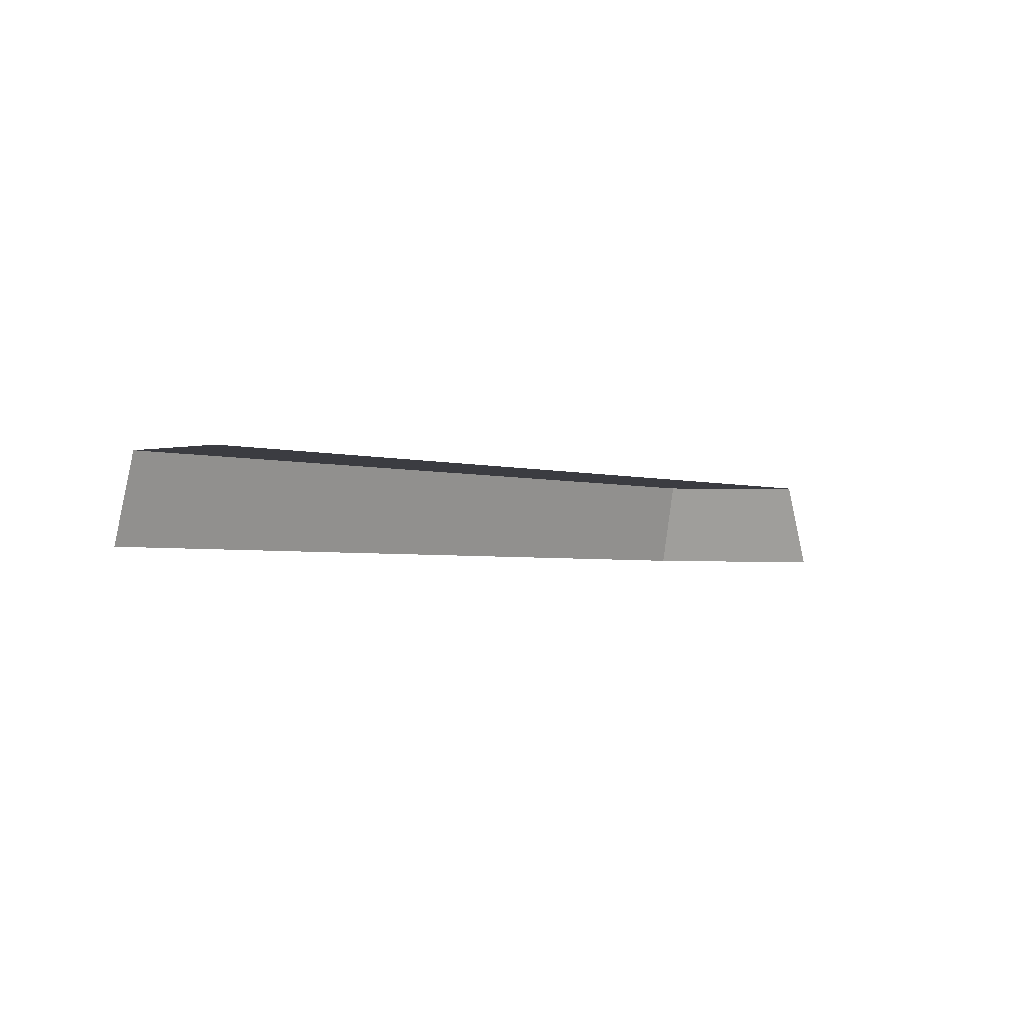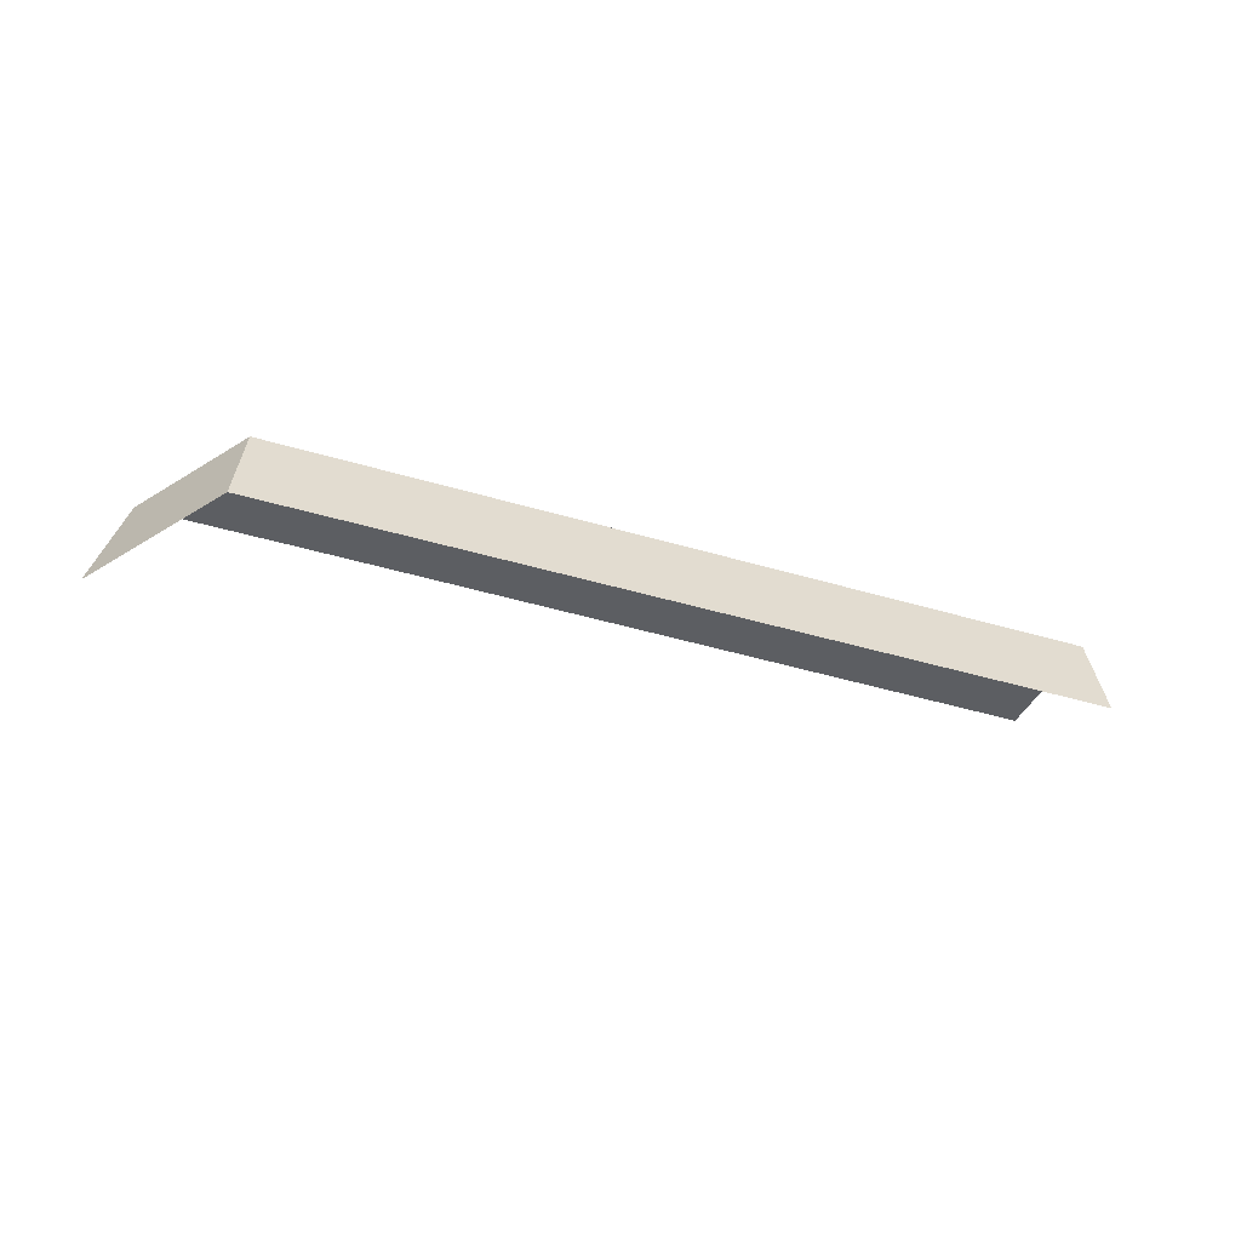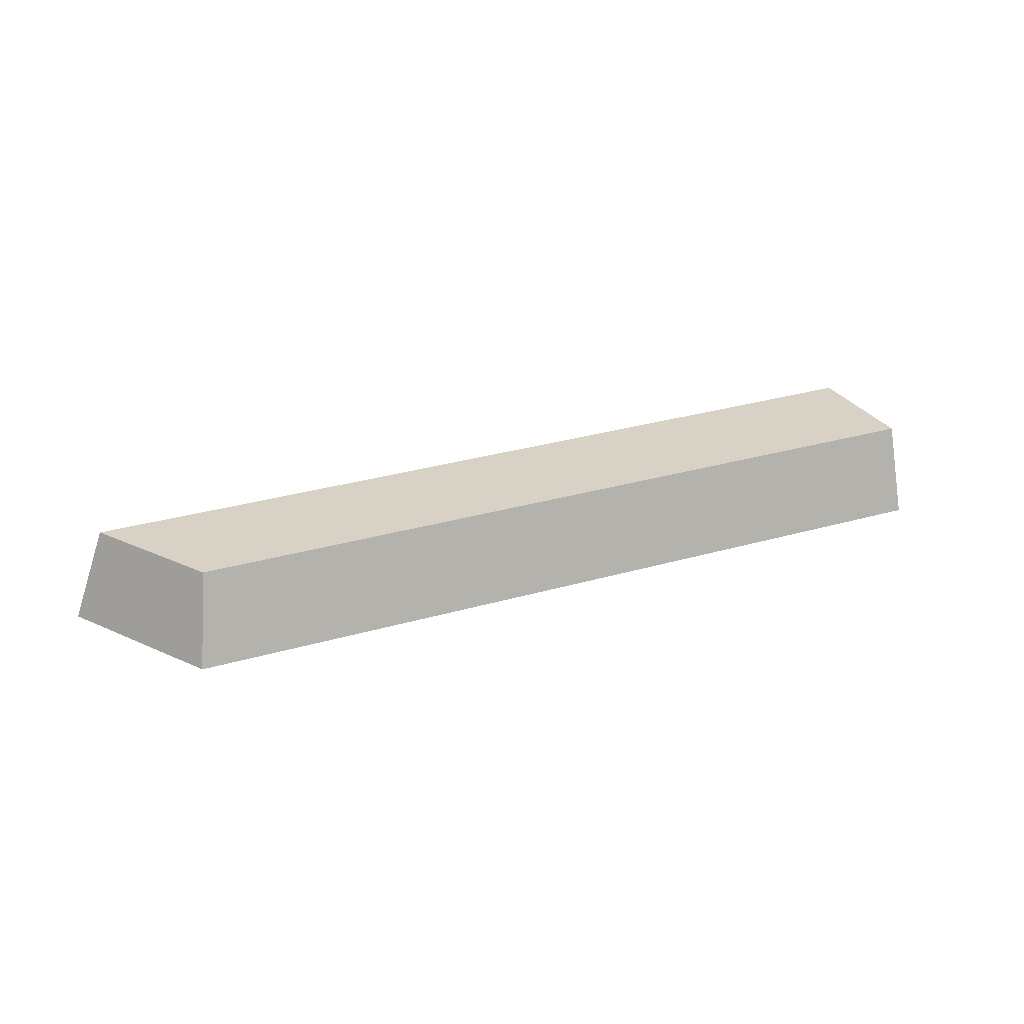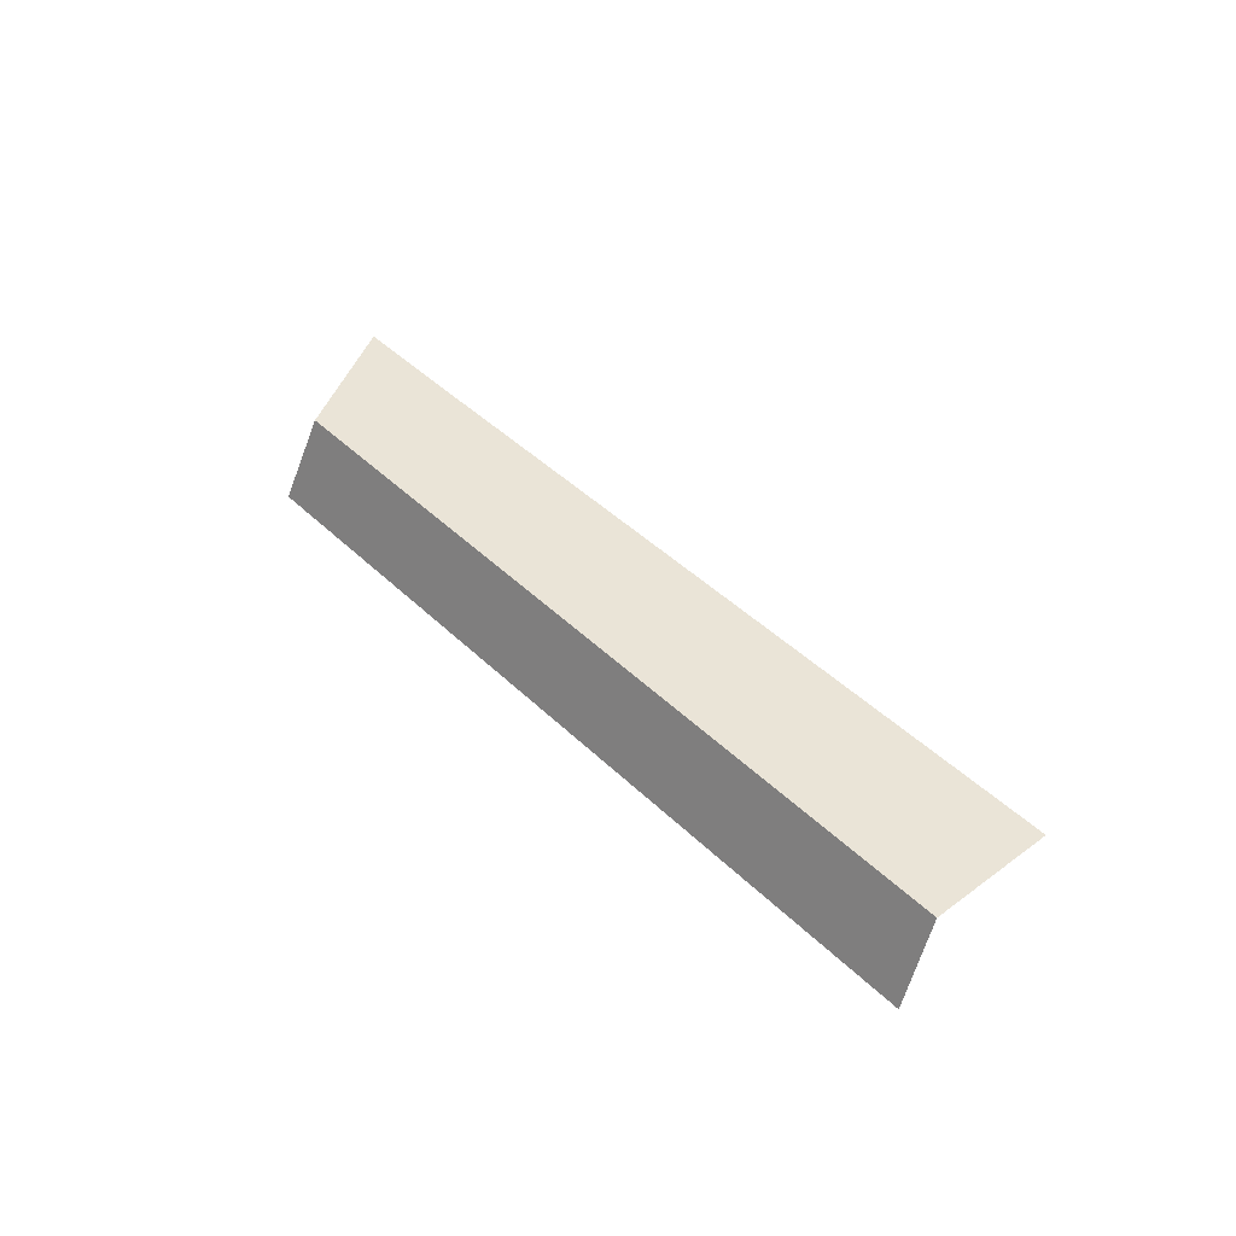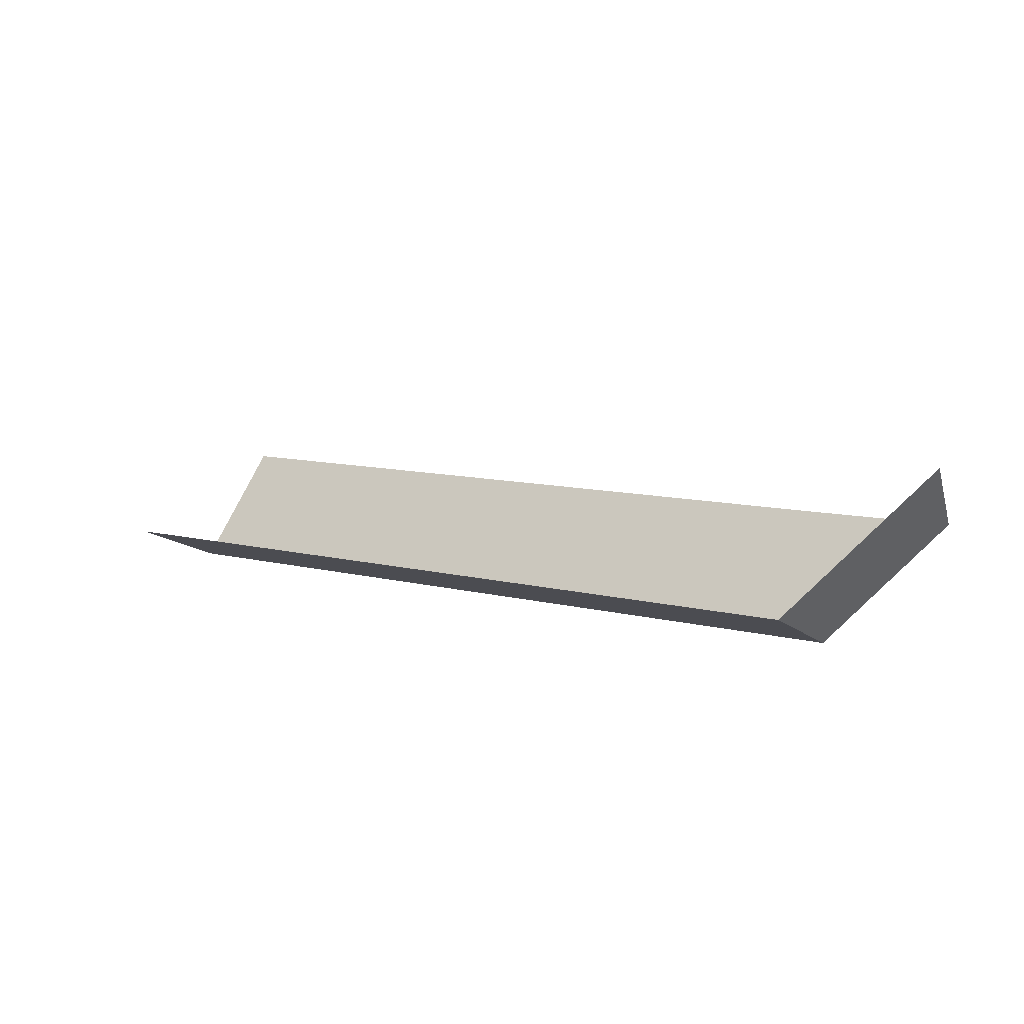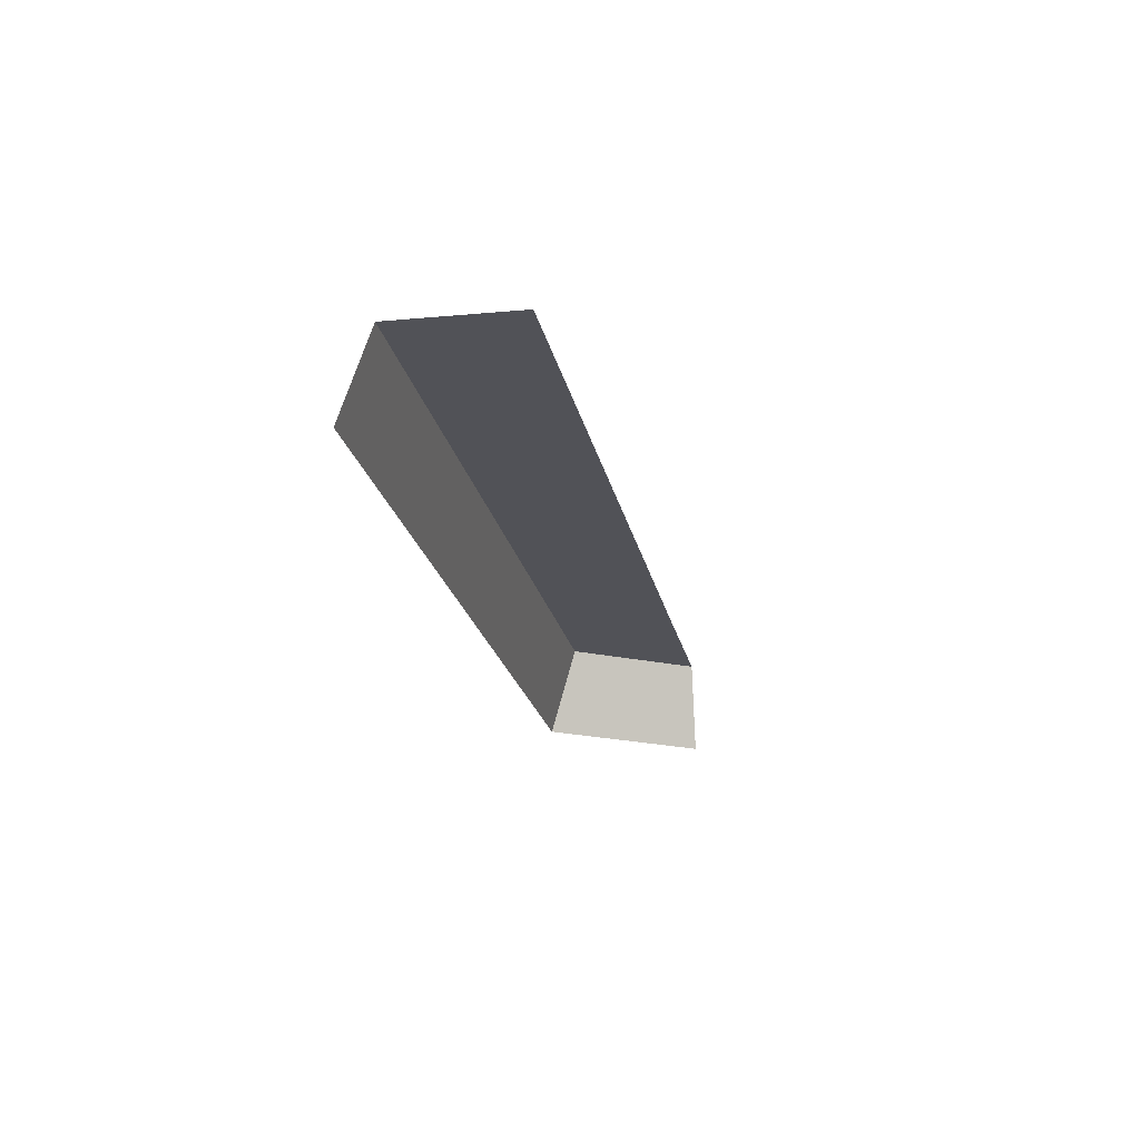
<metadata>
{"format":"obj","ext":"obj","renderer":"f3d","projection":"perspective","resolution":1024,"background":"white","views":[{"elev":-3.4,"azim":164.1,"up":"+Z"},{"elev":-36.7,"azim":8.6,"up":"+Z"},{"elev":28.7,"azim":5.7,"up":"+Z"},{"elev":43.9,"azim":78.2,"up":"+Z"},{"elev":-41.0,"azim":-148.1,"up":"+Y"},{"elev":-22.1,"azim":131.5,"up":"+Z"}]}
</metadata>
<code>
g hex11_1
v 0.79 -0.1803 0.007934
v 0.7898 -0.1696 0.03558
v 1.004 -0.04618 0.03386
v 1.008 -0.05439 0.006176
v 1.008 -0.05333 0.009756
v 0.7428 -0.1531 0.006919
v 0.7444 -0.152 0.01218
v 0.7512 -0.1474 0.03475
v 0.984 -0.0119 0.03285
v 0.7898 -0.1251 0.03444
v 0.79 -0.1803 0.007934
v 0.7898 -0.1696 0.03558
v 0.7898 -0.1696 0.03558
v 0.7512 -0.1474 0.03475
v 1.004 -0.04618 0.03386
g hex11_1_0
f 1 4 5
f 5 2 1
f 5 3 2
f 7 6 11
f 11 12 7
f 12 8 7
f 14 13 10
f 10 13 15
f 9 10 15

</code>
